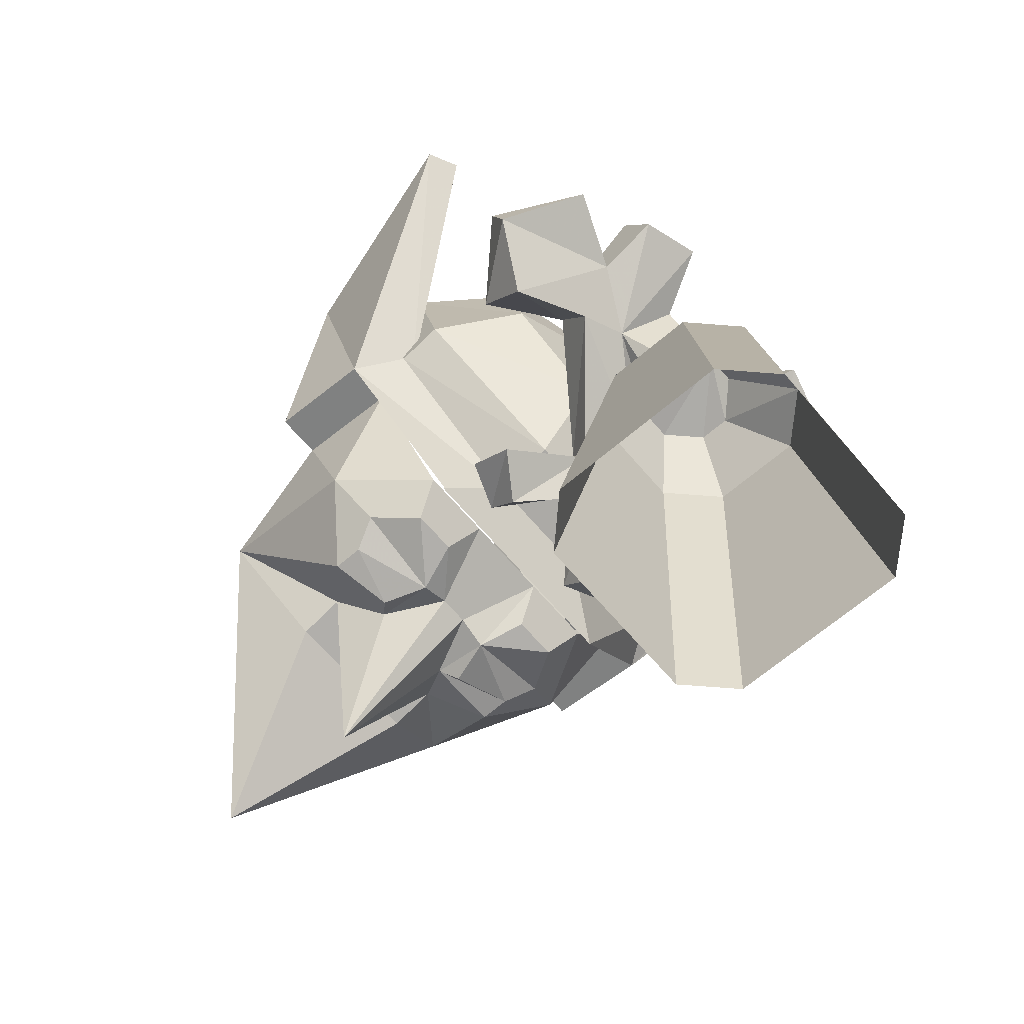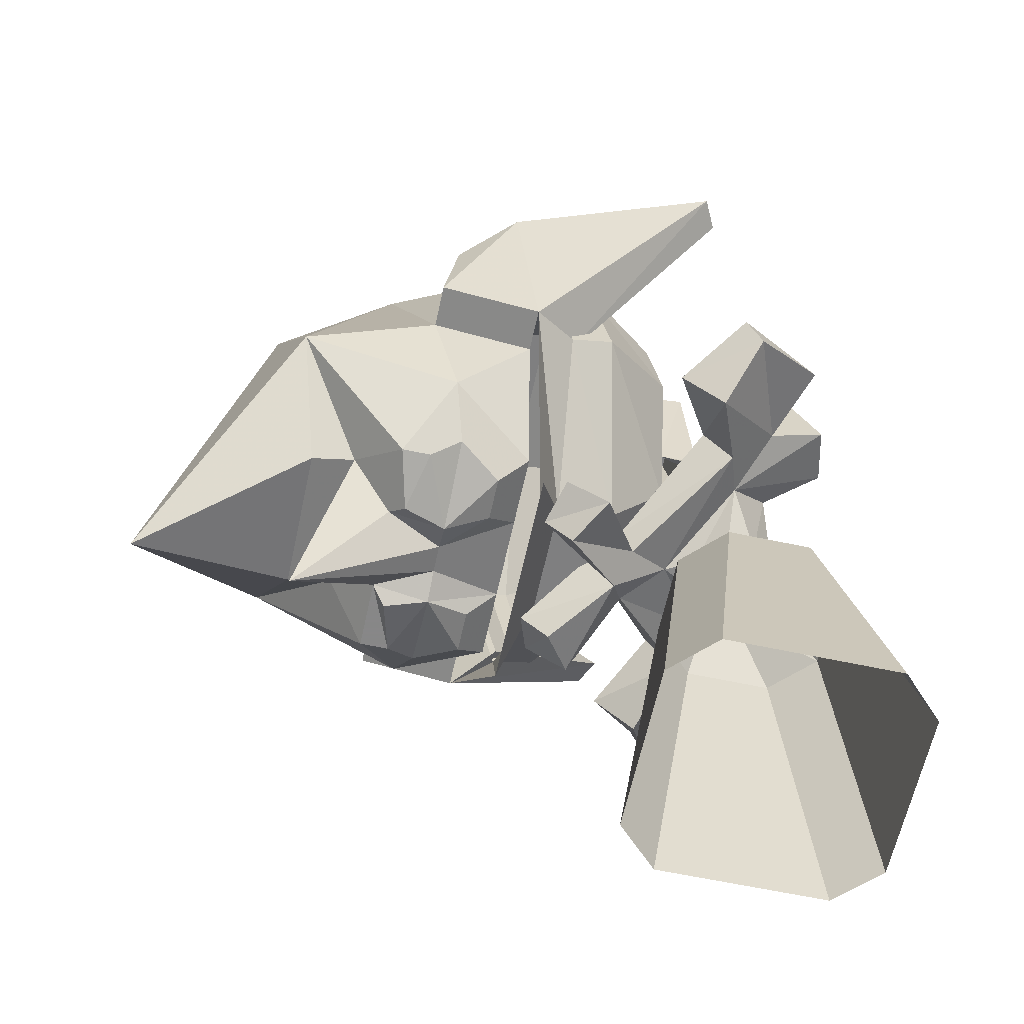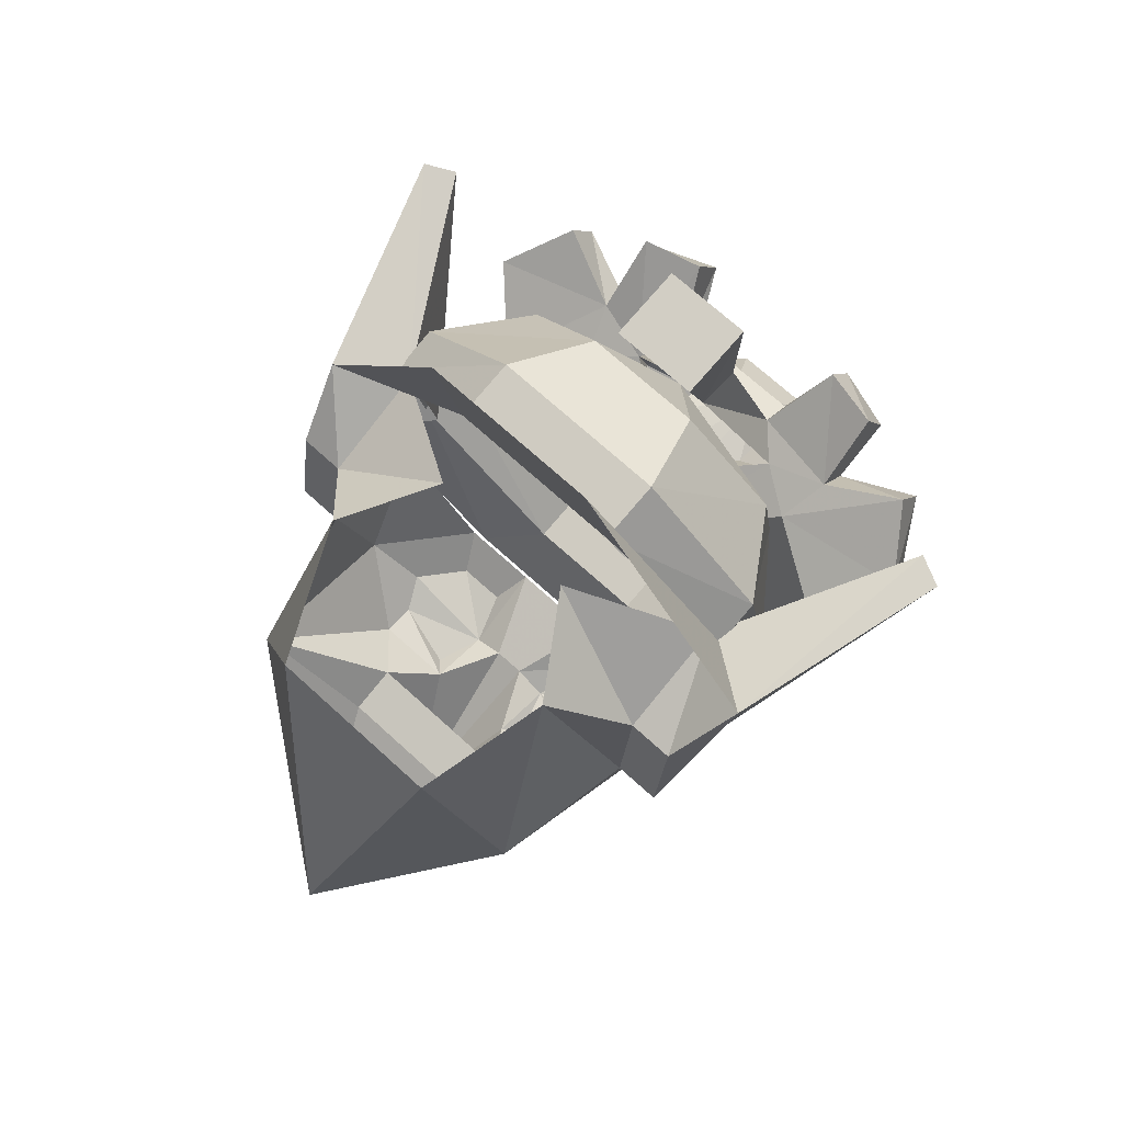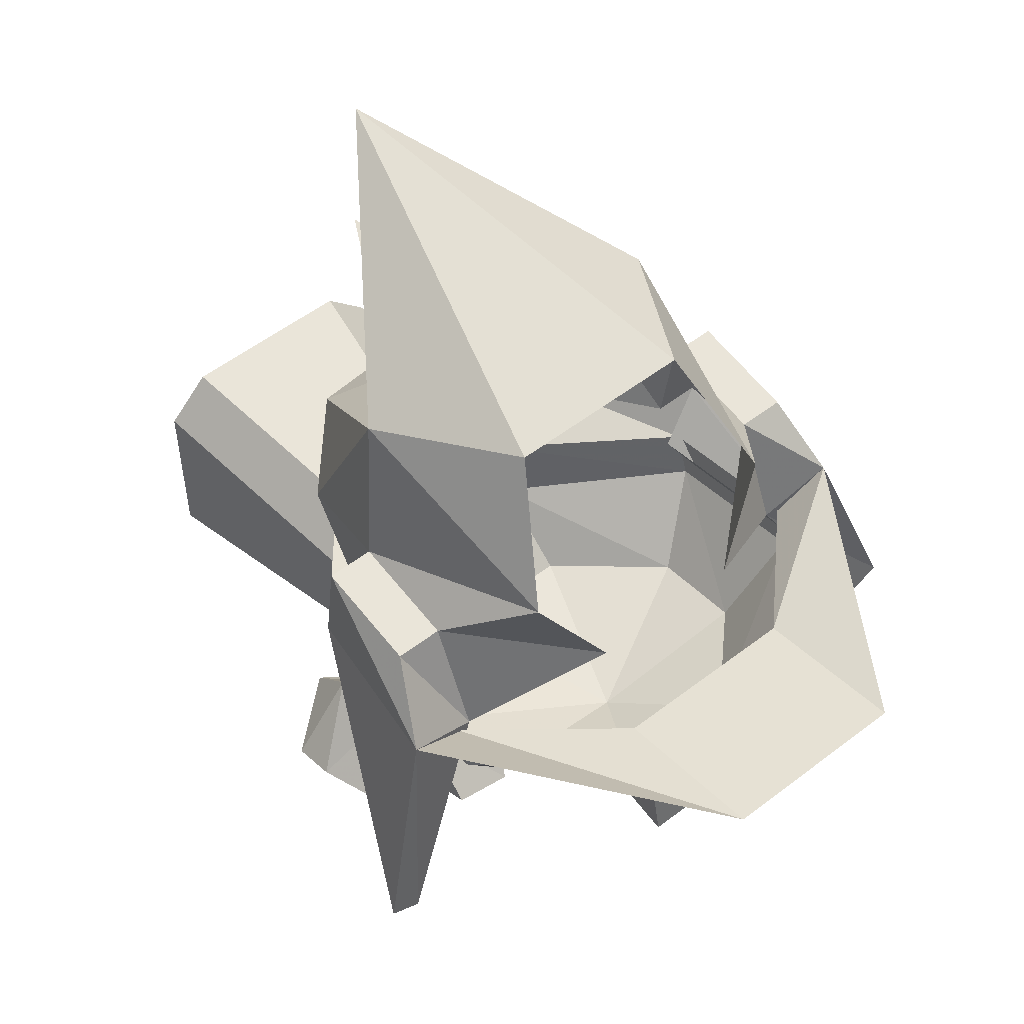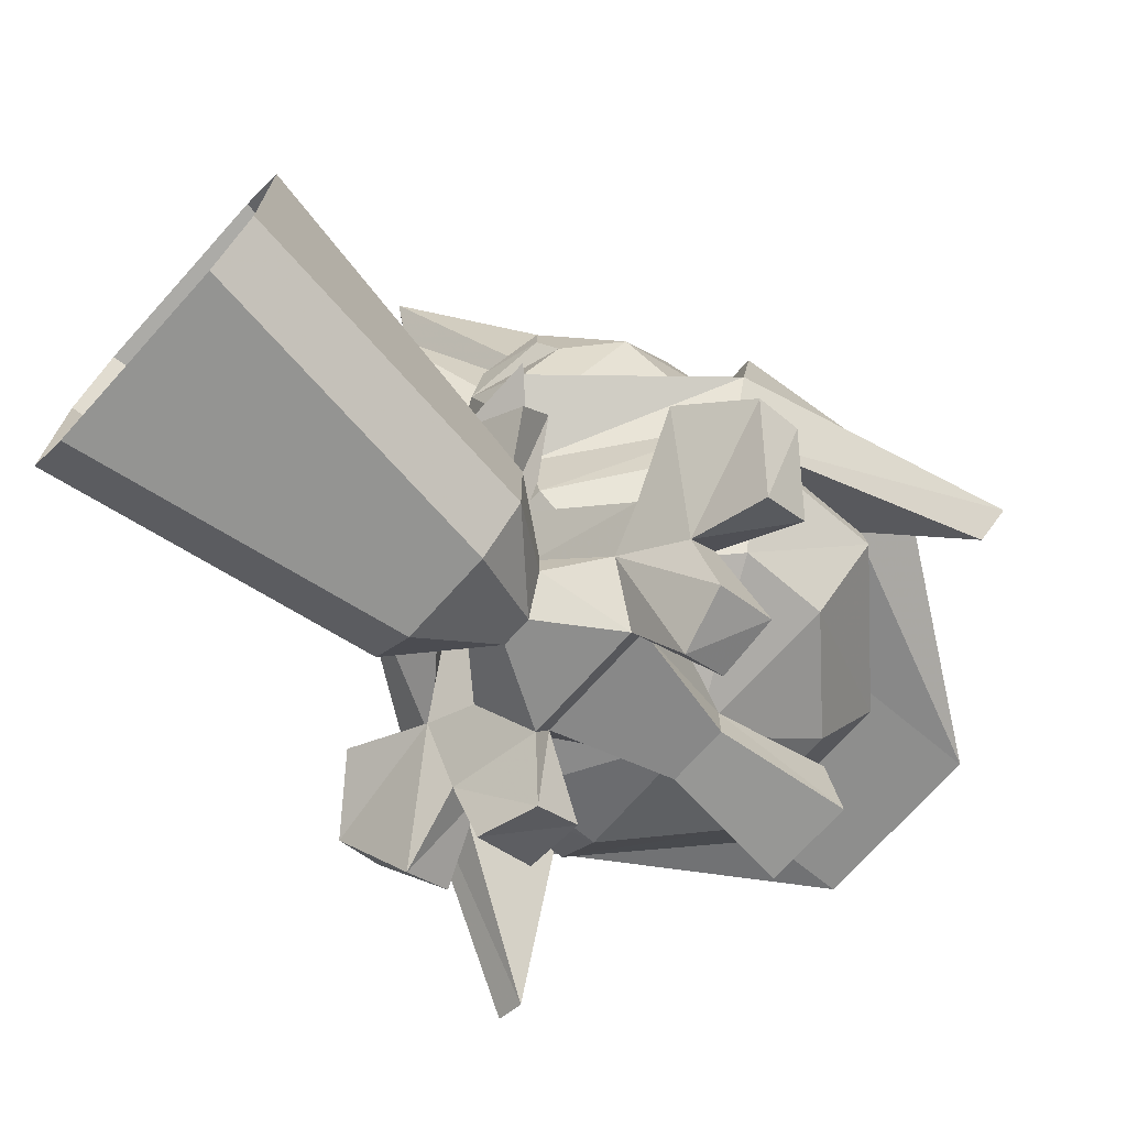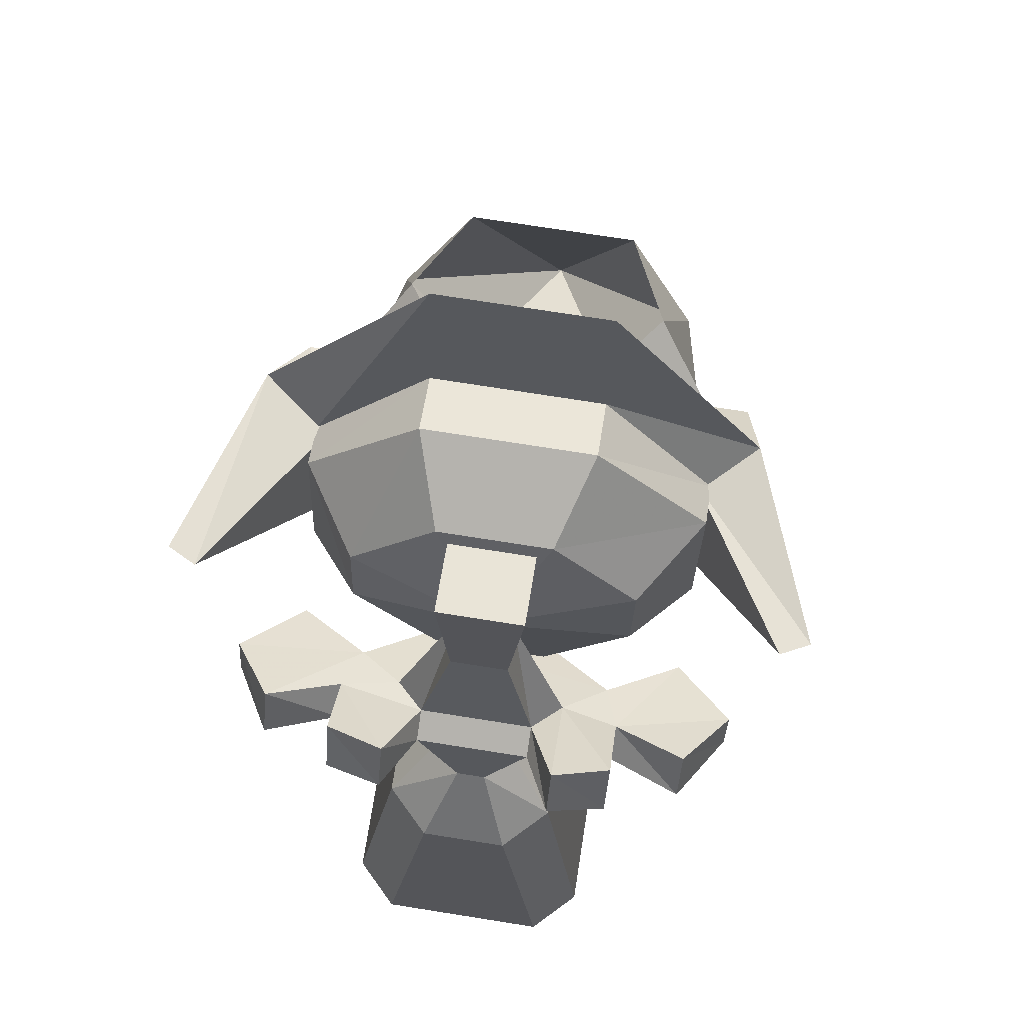
<metadata>
{"format":"obj","ext":"obj","renderer":"f3d","projection":"perspective","resolution":1024,"background":"white","views":[{"elev":-66.5,"azim":-49.5,"up":"+Z"},{"elev":-62.6,"azim":-102.2,"up":"+Z"},{"elev":69.2,"azim":-137.4,"up":"+Z"},{"elev":53.5,"azim":-39.4,"up":"+Y"},{"elev":-72.0,"azim":-132.0,"up":"+Y"},{"elev":72.8,"azim":9.0,"up":"+Z"}]}
</metadata>
<code>
v 0.03906 -1.016 -0.3828
v -0.03906 -1.016 -0.3828
v 0 -0.9297 -0.4453
v 0.08594 -1 -0.3281
v 0.03906 -1.039 -0.375
v -0.03906 -1.039 -0.375
v -0.08594 -1 -0.3281
v -0.04688 -0.9844 -0.2578
v 0.04688 -0.9844 -0.2578
v 0.07031 -1.047 -0.2188
v 0.1016 -1.07 -0.3125
v 0.09375 -1.086 -0.3672
v 0.0625 -1.062 -0.3984
v 0.02344 -1.062 -0.3984
v 0 -1.016 -0.4531
v -0.02344 -1.062 -0.3984
v -0.0625 -1.062 -0.3984
v -0.09375 -1.086 -0.3672
v -0.1016 -1.07 -0.3125
v -0.07031 -1.047 -0.2188
v -0.02344 -1.094 -0.4062
v -0.05469 -1.117 -0.3984
v -0.07031 -1.094 -0.3906
v -0.0625 -1.078 -0.3984
v -0.03125 -1.07 -0.4062
v -0.007812 -1.094 -0.3984
v -0.03125 -1.117 -0.3984
v -0.02344 -1.133 -0.3828
v -0.0625 -1.133 -0.3828
v 0.02344 -1.133 -0.3828
v 0.007812 -1.094 -0.3984
v 0.02344 -1.094 -0.4062
v 0.03125 -1.117 -0.3984
v 0.0625 -1.133 -0.3828
v 0.05469 -1.117 -0.3984
v 0.1016 -1.125 -0.3203
v 0.125 -1.07 -0.3125
v 0.125 -1.125 -0.3203
v 0.1328 -1.109 -0.2266
v 0.1719 -1.219 -0.2109
v 0.1562 -1.227 -0.2109
v 0.1016 -1.148 -0.3125
v 0.1016 -1.133 -0.2344
v 0.1016 -1.078 -0.2578
v 0.03906 -1.094 -0.2031
v 0.125 -1.078 -0.2578
v 0.07031 -1.094 -0.3906
v 0.0625 -1.078 -0.3984
v 0.03125 -1.07 -0.4062
v -0.1016 -1.078 -0.2578
v -0.03906 -1.094 -0.2031
v -0.125 -1.07 -0.3125
v -0.125 -1.078 -0.2578
v -0.1016 -1.133 -0.2344
v -0.1016 -1.125 -0.3203
v -0.125 -1.125 -0.3203
v -0.1406 -1.109 -0.2266
v -0.1562 -1.227 -0.2109
v -0.1016 -1.148 -0.3125
v -0.1719 -1.219 -0.2109
v 0.04688 -1.203 -0.5547
v 0.07031 -1.227 -0.5547
v 0.0625 -1.234 -0.5
v 0.03906 -1.211 -0.5
v -0.04688 -1.203 -0.5547
v -0.03906 -1.211 -0.5
v -0.07031 -1.227 -0.5547
v -0.0625 -1.234 -0.5
v -0.07031 -1.32 -0.5547
v -0.0625 -1.312 -0.5
v -0.04688 -1.344 -0.5547
v -0.03906 -1.336 -0.5
v 0.04688 -1.344 -0.5547
v 0.03906 -1.336 -0.5
v 0.07031 -1.32 -0.5547
v 0.0625 -1.312 -0.5
v 0.05469 -1.305 -0.4453
v 0.05469 -1.242 -0.4453
v 0.03125 -1.219 -0.4453
v -0.03125 -1.219 -0.4453
v -0.05469 -1.242 -0.4453
v -0.05469 -1.305 -0.4453
v -0.03125 -1.328 -0.4453
v 0.03125 -1.328 -0.4453
v 0.02344 -1.32 -0.3906
v 0.04688 -1.297 -0.3906
v 0.04688 -1.25 -0.3906
v 0.02344 -1.227 -0.3906
v -0.02344 -1.227 -0.3906
v -0.04688 -1.25 -0.3906
v -0.04688 -1.297 -0.3906
v -0.02344 -1.32 -0.3906
v -0.007812 -1.289 -0.3516
v 0.007812 -1.289 -0.3516
v -0.02344 -1.273 -0.3594
v -0.02344 -1.258 -0.3594
v -0.007812 -1.242 -0.3594
v 0.007812 -1.242 -0.3594
v 0.02344 -1.258 -0.3594
v 0.02344 -1.273 -0.3594
v 0.03125 -1.281 -0.3125
v -0.03125 -1.281 -0.3125
v 0.04688 -1.258 -0.3359
v 0.07812 -1.273 -0.3203
v 0.04688 -1.312 -0.2969
v 0.03125 -1.266 -0.3047
v 0.04688 -1.25 -0.3125
v 0 -1.219 -0.3438
v 0 -1.227 -0.3594
v 0.01562 -1.203 -0.375
v 0.07031 -1.25 -0.3438
v 0.1172 -1.289 -0.3125
v 0.07812 -1.258 -0.3047
v 0.07812 -1.289 -0.2734
v 0.07812 -1.305 -0.3047
v 0.04688 -1.297 -0.2734
v 0.01562 -1.227 -0.2422
v 0.01562 -1.25 -0.2422
v -0.03125 -1.266 -0.3047
v 0.01562 -1.195 -0.3594
v 0 -1.18 -0.3672
v -0.01562 -1.195 -0.3594
v 0.07031 -1.234 -0.3203
v 0.05469 -1.18 -0.3984
v 0.05469 -1.156 -0.3828
v 0.03125 -1.148 -0.3906
v 0 -1.195 -0.3906
v -0.03125 -1.164 -0.4062
v -0.03125 -1.148 -0.3906
v -0.05469 -1.156 -0.3828
v -0.01562 -1.203 -0.375
v -0.07031 -1.25 -0.3438
v -0.07031 -1.234 -0.3203
v -0.04688 -1.25 -0.3125
v -0.04688 -1.258 -0.3359
v 0.03125 -1.164 -0.4062
v 0.1094 -1.211 -0.3359
v 0.1172 -1.273 -0.2891
v 0.1406 -1.242 -0.3125
v 0.1094 -1.234 -0.3594
v 0.1406 -1.25 -0.3359
v -0.07812 -1.258 -0.3047
v -0.07812 -1.289 -0.2734
v -0.04688 -1.297 -0.2734
v -0.1172 -1.273 -0.2891
v -0.07812 -1.273 -0.3203
v -0.07812 -1.305 -0.3047
v -0.04688 -1.312 -0.2969
v -0.1094 -1.211 -0.3359
v -0.1406 -1.242 -0.3125
v -0.1172 -1.289 -0.3125
v -0.1406 -1.25 -0.3359
v -0.1094 -1.234 -0.3594
v -0.05469 -1.18 -0.3984
v 0.03125 -1.188 -0.3672
v -0.03125 -1.188 -0.3672
v -0.03125 -1.156 -0.375
v 0.03125 -1.156 -0.375
v 0.1094 -1.172 -0.3047
v 0.07812 -1.211 -0.2812
v 0.03125 -1.219 -0.3281
v -0.03125 -1.219 -0.3281
v -0.1094 -1.172 -0.3047
v -0.1094 -1.148 -0.3125
v -0.05469 -1.141 -0.4062
v -0.1094 -1.156 -0.2266
v -0.1094 -1.133 -0.2344
v -0.04688 -1.148 -0.1641
v -0.04688 -1.117 -0.1719
v -0.04688 -1.102 -0.09375
v 0.04688 -1.148 -0.1641
v 0.04688 -1.117 -0.1719
v 0.04688 -1.102 -0.09375
v 0.1094 -1.156 -0.2266
v 0.1094 -1.133 -0.2344
v 0.1094 -1.148 -0.3125
v 0.0625 -1.141 -0.4062
v 0 -1.227 -0.2422
v 0.07812 -1.203 -0.2344
v 0.03125 -1.195 -0.1875
v -0.03125 -1.195 -0.1875
v -0.07812 -1.203 -0.2344
v -0.07812 -1.211 -0.2812
v -0.0625 -1.141 -0.4062
v -0.01562 -1.25 -0.2422
v -0.01562 -1.227 -0.2422
v 0.02344 -1.242 -0.1719
v -0.02344 -1.242 -0.1719
v -0.02344 -1.203 -0.1797
v 0.02344 -1.203 -0.1797
f 1 2 3
f 1 3 4
f 2 7 3
f 3 7 8
f 3 8 9
f 3 9 4
f 4 9 10
f 4 10 11
f 4 11 12
f 4 12 13
f 4 13 5
f 5 13 14
f 5 14 15
f 5 15 6
f 6 15 16
f 6 16 17
f 6 17 7
f 7 17 18
f 7 18 19
f 7 19 20
f 7 20 8
f 28 26 30
f 30 26 31
f 34 12 36
f 36 12 11
f 36 11 37
f 36 37 38
f 38 37 39
f 38 39 40
f 38 40 41
f 38 41 42
f 42 41 43
f 43 41 40
f 43 40 39
f 43 39 44
f 43 44 45
f 45 44 10
f 10 44 11
f 11 44 46
f 11 46 37
f 37 46 39
f 39 46 44
f 14 31 15
f 15 31 26
f 15 26 16
f 50 51 20
f 50 20 19
f 50 19 52
f 50 52 53
f 50 53 54
f 50 54 51
f 18 55 19
f 19 55 56
f 19 56 52
f 52 56 57
f 52 57 53
f 53 57 54
f 54 57 58
f 54 58 59
f 59 58 60
f 59 60 56
f 56 60 57
f 57 60 58
f 55 18 29
f 1 4 5
f 1 5 2
f 2 5 6
f 2 6 7
f 21 22 23
f 21 23 24
f 21 24 25
f 21 27 22
f 47 35 32
f 47 32 48
f 32 49 48
f 32 35 33
f 85 92 93
f 85 93 94
f 85 94 92
f 92 94 93
f 92 93 91
f 92 91 95
f 92 95 93
f 93 95 91
f 91 95 90
f 91 90 96
f 91 96 95
f 95 96 90
f 90 96 89
f 90 89 97
f 90 97 96
f 96 97 89
f 89 97 88
f 89 88 98
f 89 98 97
f 97 98 88
f 88 98 87
f 88 87 99
f 88 99 98
f 98 99 87
f 87 99 86
f 87 86 100
f 87 100 99
f 99 100 86
f 86 100 85
f 86 85 94
f 86 94 100
f 100 94 85
f 155 159 160
f 155 160 161
f 155 161 156
f 156 161 162
f 156 162 163
f 157 164 56
f 157 56 165
f 167 169 170
f 167 170 57
f 169 172 173
f 169 173 170
f 172 175 39
f 172 39 173
f 176 158 177
f 176 177 38
f 178 162 161
f 178 161 160
f 178 160 179
f 178 179 180
f 178 180 181
f 178 181 182
f 178 182 183
f 178 183 162
f 162 183 163
f 163 183 166
f 166 183 182
f 166 182 168
f 168 182 181
f 168 181 171
f 171 181 180
f 171 180 174
f 174 180 179
f 174 179 159
f 159 179 160
f 158 157 184
f 158 184 177
f 21 25 16
f 21 16 26
f 21 26 27
f 22 27 28
f 22 28 29
f 22 29 23
f 23 29 18
f 23 18 24
f 24 18 17
f 24 17 25
f 25 17 16
f 27 26 28
f 30 31 32
f 30 32 33
f 30 33 34
f 34 33 35
f 34 35 12
f 47 48 13
f 47 13 12
f 47 12 35
f 48 49 14
f 48 14 13
f 14 49 32
f 14 32 31
f 61 62 63
f 61 63 64
f 61 64 65
f 65 64 66
f 65 66 67
f 67 66 68
f 67 68 69
f 69 68 70
f 69 70 71
f 71 70 72
f 71 72 73
f 73 72 74
f 73 74 75
f 75 74 76
f 75 76 62
f 62 76 63
f 63 76 77
f 63 77 78
f 63 78 64
f 64 78 79
f 64 79 66
f 66 79 80
f 66 80 68
f 68 80 81
f 68 81 70
f 70 81 82
f 70 82 72
f 72 82 83
f 72 83 74
f 74 83 84
f 74 84 76
f 76 84 77
f 77 84 85
f 77 85 86
f 77 86 78
f 78 86 87
f 78 87 79
f 79 87 88
f 79 88 80
f 80 88 89
f 80 89 81
f 81 89 90
f 81 90 82
f 82 90 91
f 82 91 83
f 83 91 92
f 83 92 84
f 84 92 85
f 93 95 96
f 93 96 97
f 93 97 98
f 93 98 99
f 93 99 100
f 93 100 94
f 93 94 101
f 93 101 102
f 93 102 95
f 94 100 101
f 101 100 103
f 101 103 104
f 101 104 105
f 101 105 106
f 101 106 107
f 101 107 103
f 103 107 108
f 103 108 109
f 103 109 110
f 103 110 111
f 103 111 104
f 104 111 112
f 104 112 113
f 104 113 114
f 104 114 115
f 104 115 105
f 105 115 116
f 105 116 106
f 106 116 107
f 106 107 117
f 106 117 118
f 106 118 119
f 106 119 102
f 106 102 101
f 120 121 122
f 120 122 108
f 120 108 123
f 120 123 110
f 120 110 124
f 120 124 125
f 120 125 126
f 120 126 121
f 121 126 127
f 121 127 128
f 121 128 129
f 121 129 130
f 121 130 122
f 122 130 131
f 122 131 132
f 122 132 133
f 122 133 134
f 122 134 108
f 108 134 109
f 109 134 135
f 109 135 132
f 109 132 131
f 109 131 127
f 109 127 110
f 110 127 124
f 124 127 136
f 124 136 125
f 125 136 126
f 126 136 127
f 123 108 107
f 123 107 113
f 123 113 137
f 123 137 111
f 123 111 110
f 113 138 139
f 113 139 137
f 137 139 140
f 137 140 111
f 111 140 141
f 111 141 112
f 112 141 138
f 112 138 113
f 107 116 114
f 107 114 113
f 142 143 144
f 142 144 119
f 142 119 134
f 142 134 133
f 142 133 145
f 142 145 146
f 142 146 147
f 142 147 143
f 143 147 148
f 143 148 144
f 144 148 102
f 144 102 119
f 119 102 135
f 119 135 134
f 133 149 150
f 133 150 145
f 145 150 151
f 145 151 146
f 146 151 152
f 146 152 153
f 146 153 132
f 146 132 135
f 146 135 147
f 147 135 148
f 148 135 102
f 102 135 95
f 95 135 96
f 96 135 97
f 97 135 109
f 97 109 98
f 98 109 103
f 98 103 99
f 99 103 100
f 150 152 151
f 152 150 149
f 152 149 153
f 153 149 133
f 153 133 132
f 130 154 131
f 131 154 128
f 131 128 127
f 129 128 154
f 129 154 130
f 116 115 114
f 138 141 139
f 139 141 140
f 119 118 185
f 119 185 186
f 119 186 134
f 118 187 188
f 118 188 185
f 185 188 186
f 186 188 189
f 189 188 190
f 190 188 187
f 190 187 118
f 190 118 117
f 155 156 157
f 155 157 158
f 155 158 159
f 156 163 164
f 156 164 157
f 163 166 167
f 163 167 164
f 166 168 169
f 166 169 167
f 168 171 172
f 168 172 169
f 171 174 175
f 171 175 172
f 174 159 176
f 174 176 175
f 159 158 176

</code>
